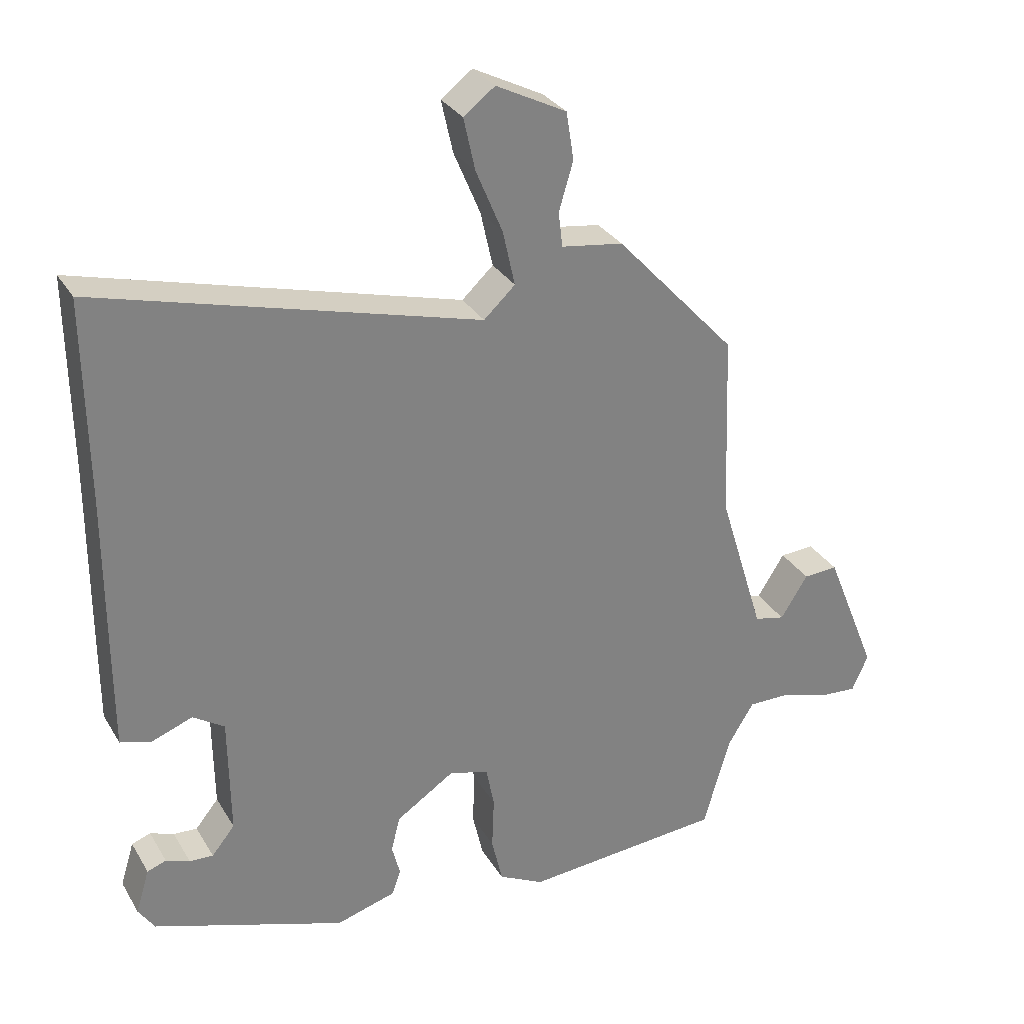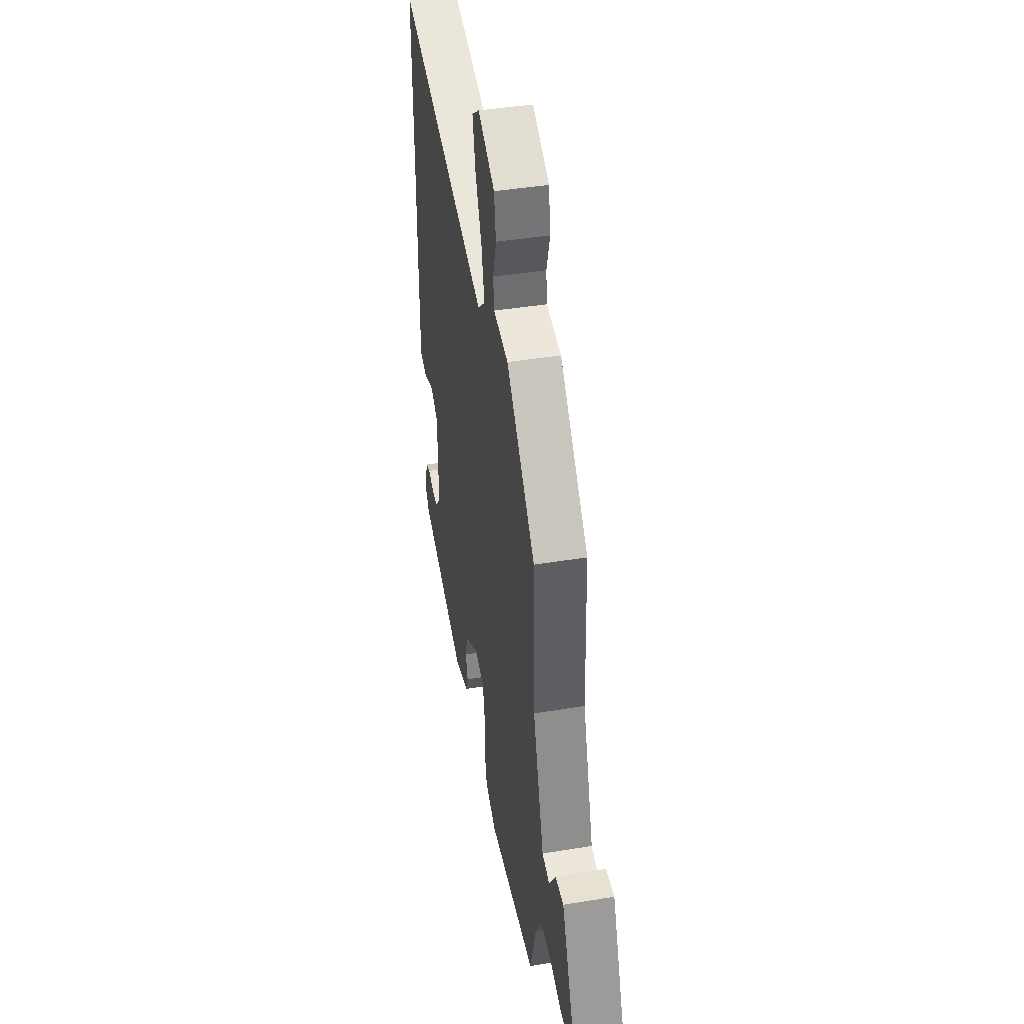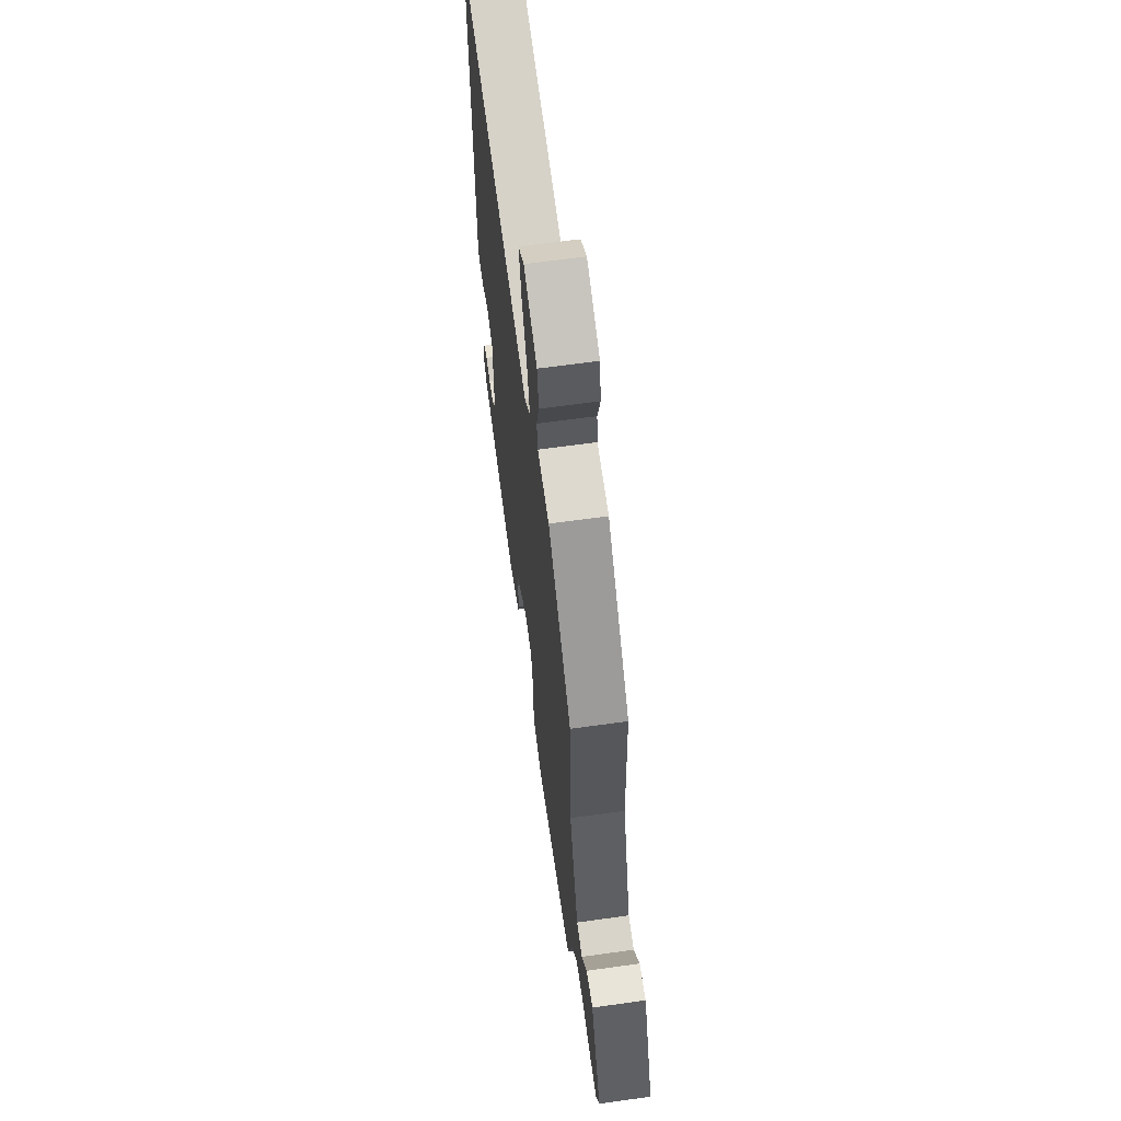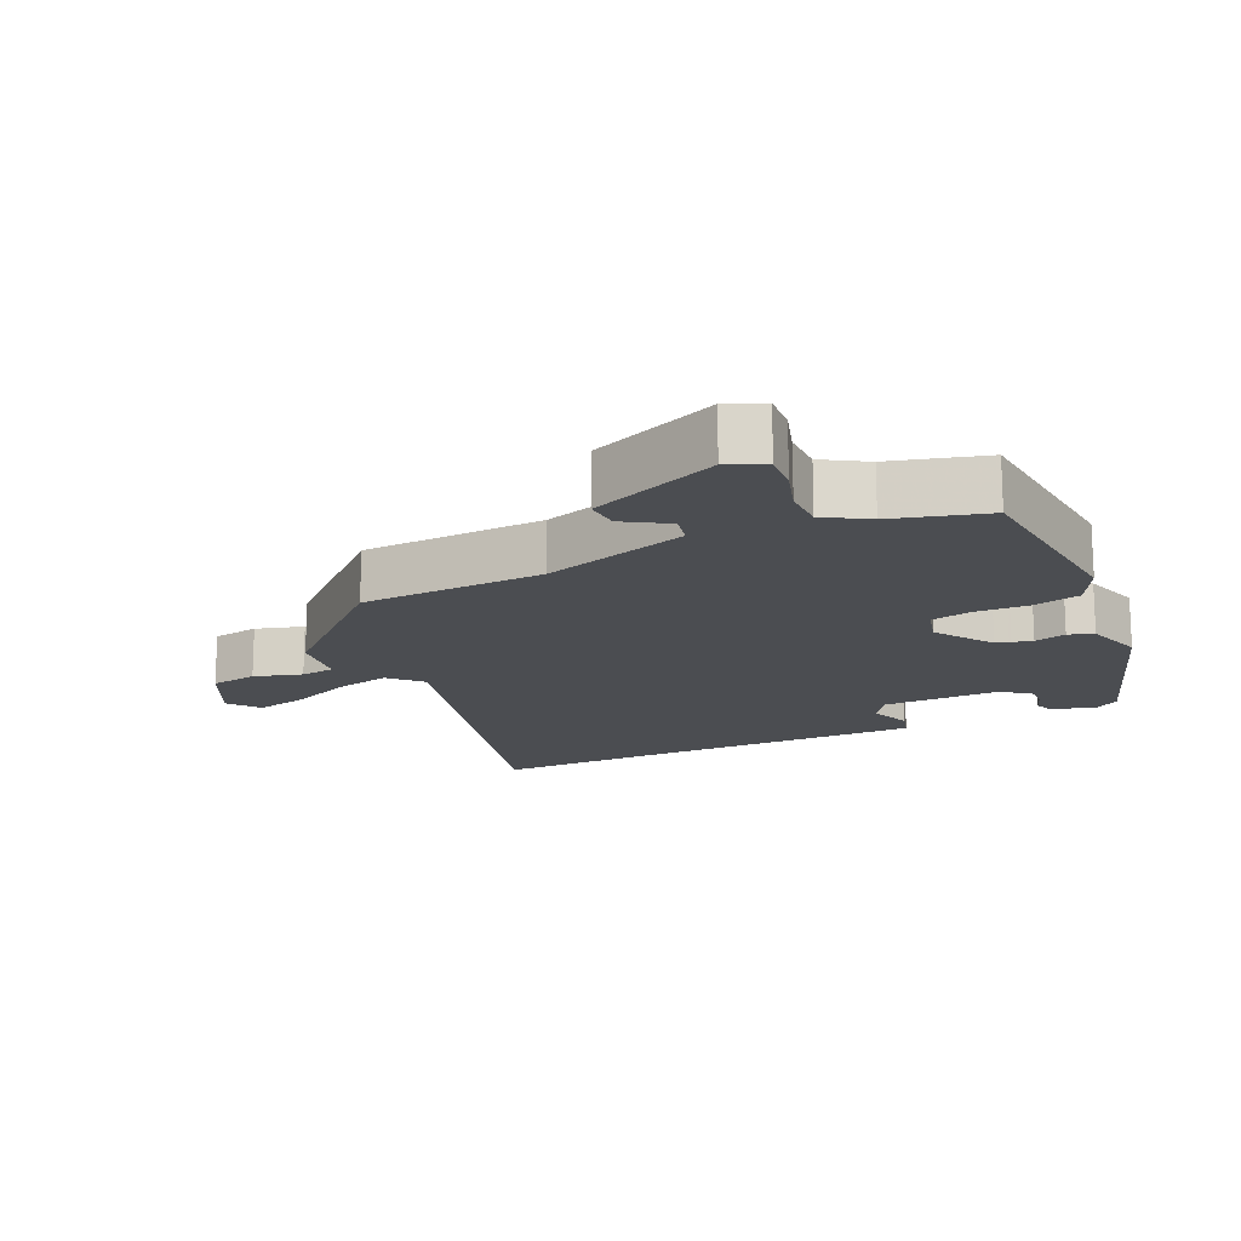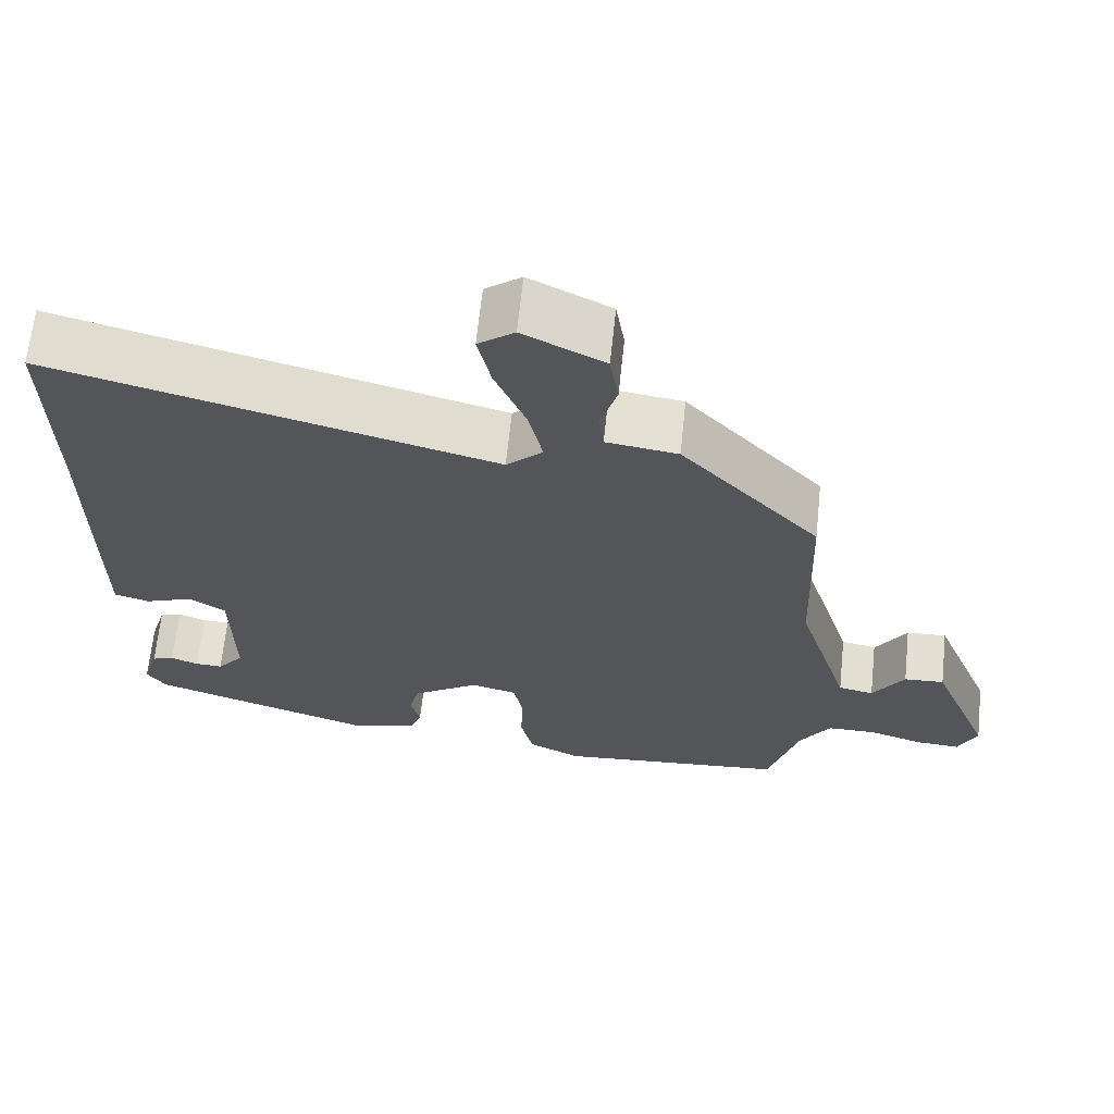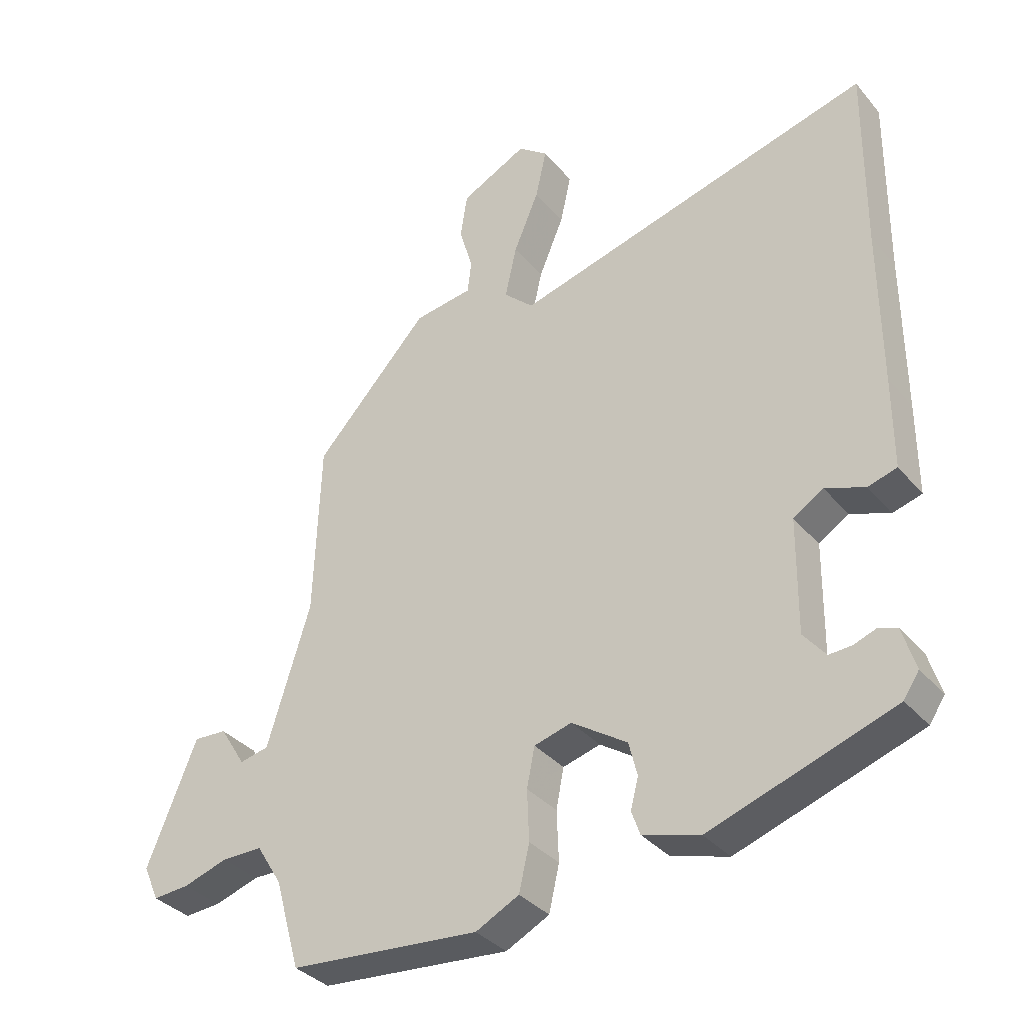
<metadata>
{"format":"obj","ext":"obj","renderer":"f3d","projection":"perspective","resolution":1024,"background":"white","views":[{"elev":30.3,"azim":-25.7,"up":"+Z"},{"elev":43.0,"azim":79.0,"up":"+Z"},{"elev":63.7,"azim":81.9,"up":"+Z"},{"elev":-16.0,"azim":115.3,"up":"+Y"},{"elev":65.7,"azim":6.0,"up":"+Z"},{"elev":-34.9,"azim":-145.8,"up":"+Z"}]}
</metadata>
<code>
v -0.498 0.07 0.321
v -0.501 0.07 0.61
v 0.057 0.07 0.461
v 0.103 0.07 0.504
v 0.085 0.07 0.585
v 0.046 0.07 0.678
v 0.029 0.07 0.755
v 0.075 0.07 0.79
v 0.178 0.07 0.738
v 0.189 0.07 0.668
v 0.168 0.07 0.597
v 0.174 0.07 0.546
v 0.265 0.07 0.533
v 0.442 0.07 0.341
v 0.452 0.07 0.07
v 0.519 0.07 -0.147
v 0.564 0.07 -0.157
v 0.604 0.07 -0.093
v 0.655 0.07 -0.09
v 0.732 0.07 -0.28
v 0.708 0.07 -0.334
v 0.652 0.07 -0.33
v 0.583 0.07 -0.308
v 0.52 0.07 -0.308
v 0.481 0.07 -0.371
v 0.442 0.07 -0.509
v 0.148 0.07 -0.534
v 0.081 0.07 -0.5
v 0.065 0.07 -0.43
v 0.068 0.07 -0.352
v 0.056 0.07 -0.291
v -0.002 0.07 -0.275
v -0.088 0.07 -0.332
v -0.101 0.07 -0.384
v -0.089 0.07 -0.431
v -0.102 0.07 -0.468
v -0.19 0.07 -0.494
v -0.473 0.07 -0.398
v -0.497 0.07 -0.362
v -0.477 0.07 -0.296
v -0.449 0.07 -0.286
v -0.414 0.07 -0.299
v -0.379 0.07 -0.301
v -0.345 0.07 -0.259
v -0.347 0.07 -0.084
v -0.393 0.07 -0.054
v -0.454 0.07 -0.077
v -0.499 0.07 -0.064
v -0.499 0.07 0.078
v -0.498 0 0.321
v -0.501 0 0.61
v 0.057 0 0.461
v 0.103 0 0.504
v 0.085 0 0.585
v 0.046 0 0.678
v 0.029 0 0.755
v 0.075 0 0.79
v 0.178 0 0.738
v 0.189 0 0.668
v 0.168 0 0.597
v 0.174 0 0.546
v 0.265 0 0.533
v 0.442 0 0.341
v 0.452 0 0.07
v 0.519 0 -0.147
v 0.564 0 -0.157
v 0.604 0 -0.093
v 0.655 0 -0.09
v 0.732 0 -0.28
v 0.708 0 -0.334
v 0.652 0 -0.33
v 0.583 0 -0.308
v 0.52 0 -0.308
v 0.481 0 -0.371
v 0.442 0 -0.509
v 0.148 0 -0.534
v 0.081 0 -0.5
v 0.065 0 -0.43
v 0.068 0 -0.352
v 0.056 0 -0.291
v -0.002 0 -0.275
v -0.088 0 -0.332
v -0.101 0 -0.384
v -0.089 0 -0.431
v -0.102 0 -0.468
v -0.19 0 -0.494
v -0.473 0 -0.398
v -0.497 0 -0.362
v -0.477 0 -0.296
v -0.449 0 -0.286
v -0.414 0 -0.299
v -0.379 0 -0.301
v -0.345 0 -0.259
v -0.347 0 -0.084
v -0.393 0 -0.054
v -0.454 0 -0.077
v -0.499 0 -0.064
v -0.499 0 0.078
f 46 47 48 49
f 45 46 49 1
f 39 40 41 42
f 39 42 43
f 38 39 43
f 37 38 43
f 34 35 36 37
f 33 34 37 43
f 32 33 43 44
f 27 28 29 30
f 25 26 27 30
f 24 25 30 31
f 23 24 31 32
f 21 22 23
f 20 21 23
f 17 18 19 20
f 16 17 20 23
f 12 13 14 15
f 12 15 16
f 8 9 10 11
f 8 11 12
f 5 6 7 8
f 4 5 8 12
f 3 4 12 16
f 45 1 2 3
f 32 44 45 3
f 3 16 23 32
f 98 97 96 95
f 50 98 95 94
f 91 90 89 88
f 92 91 88
f 92 88 87
f 92 87 86
f 86 85 84 83
f 92 86 83 82
f 93 92 82 81
f 79 78 77 76
f 79 76 75 74
f 80 79 74 73
f 81 80 73 72
f 72 71 70
f 72 70 69
f 69 68 67 66
f 72 69 66 65
f 64 63 62 61
f 65 64 61
f 60 59 58 57
f 61 60 57
f 57 56 55 54
f 61 57 54 53
f 65 61 53 52
f 52 51 50 94
f 52 94 93 81
f 81 72 65 52
f 1 50 51 2
f 2 51 52 3
f 3 52 53 4
f 4 53 54 5
f 5 54 55 6
f 6 55 56 7
f 7 56 57 8
f 8 57 58 9
f 9 58 59 10
f 10 59 60 11
f 11 60 61 12
f 12 61 62 13
f 13 62 63 14
f 14 63 64 15
f 15 64 65 16
f 16 65 66 17
f 17 66 67 18
f 18 67 68 19
f 19 68 69 20
f 20 69 70 21
f 21 70 71 22
f 22 71 72 23
f 23 72 73 24
f 24 73 74 25
f 25 74 75 26
f 26 75 76 27
f 27 76 77 28
f 28 77 78 29
f 29 78 79 30
f 30 79 80 31
f 31 80 81 32
f 32 81 82 33
f 33 82 83 34
f 34 83 84 35
f 35 84 85 36
f 36 85 86 37
f 37 86 87 38
f 38 87 88 39
f 39 88 89 40
f 40 89 90 41
f 41 90 91 42
f 42 91 92 43
f 43 92 93 44
f 44 93 94 45
f 45 94 95 46
f 46 95 96 47
f 47 96 97 48
f 48 97 98 49
f 49 98 50 1

</code>
